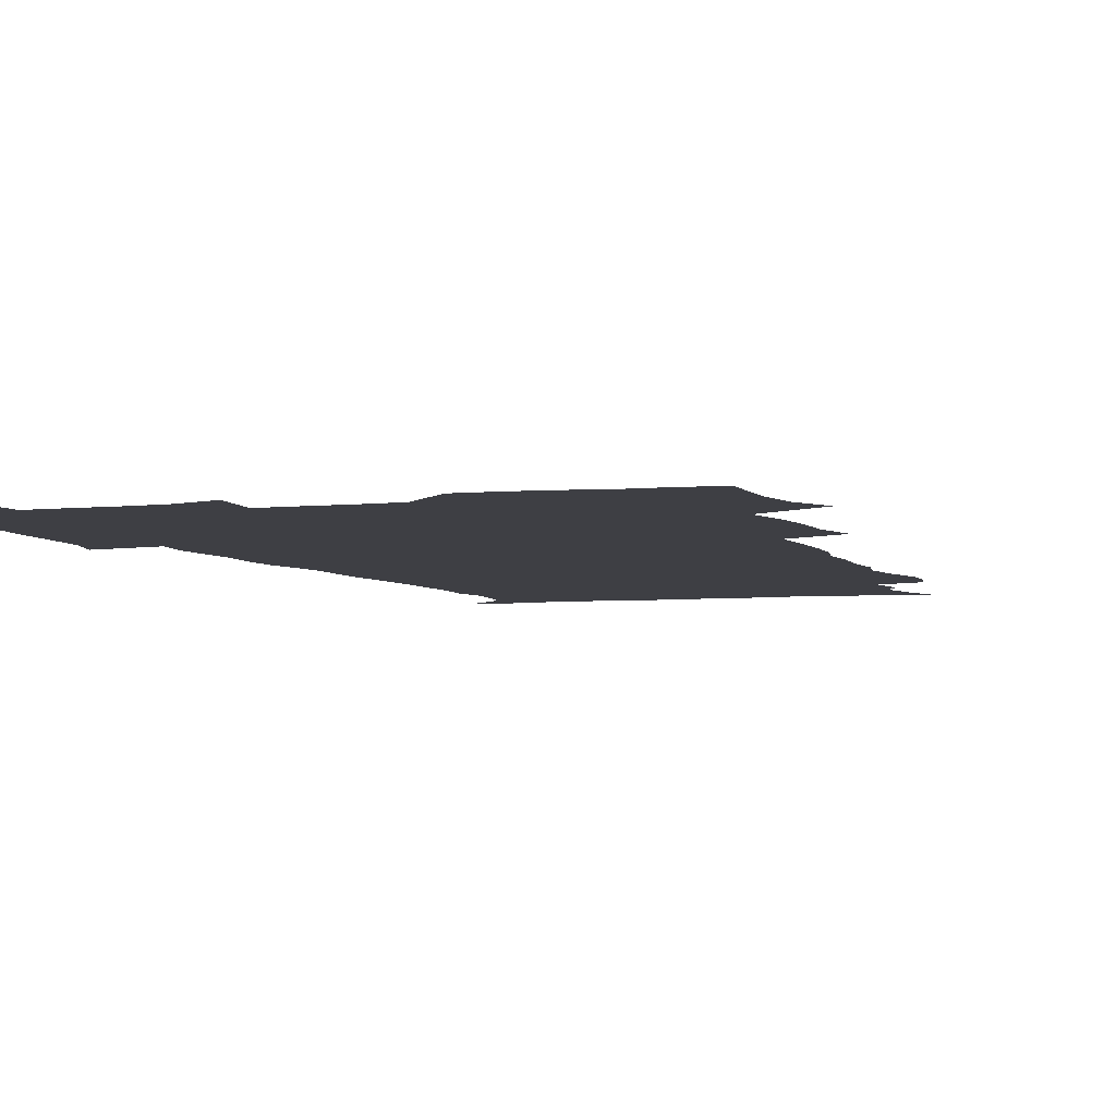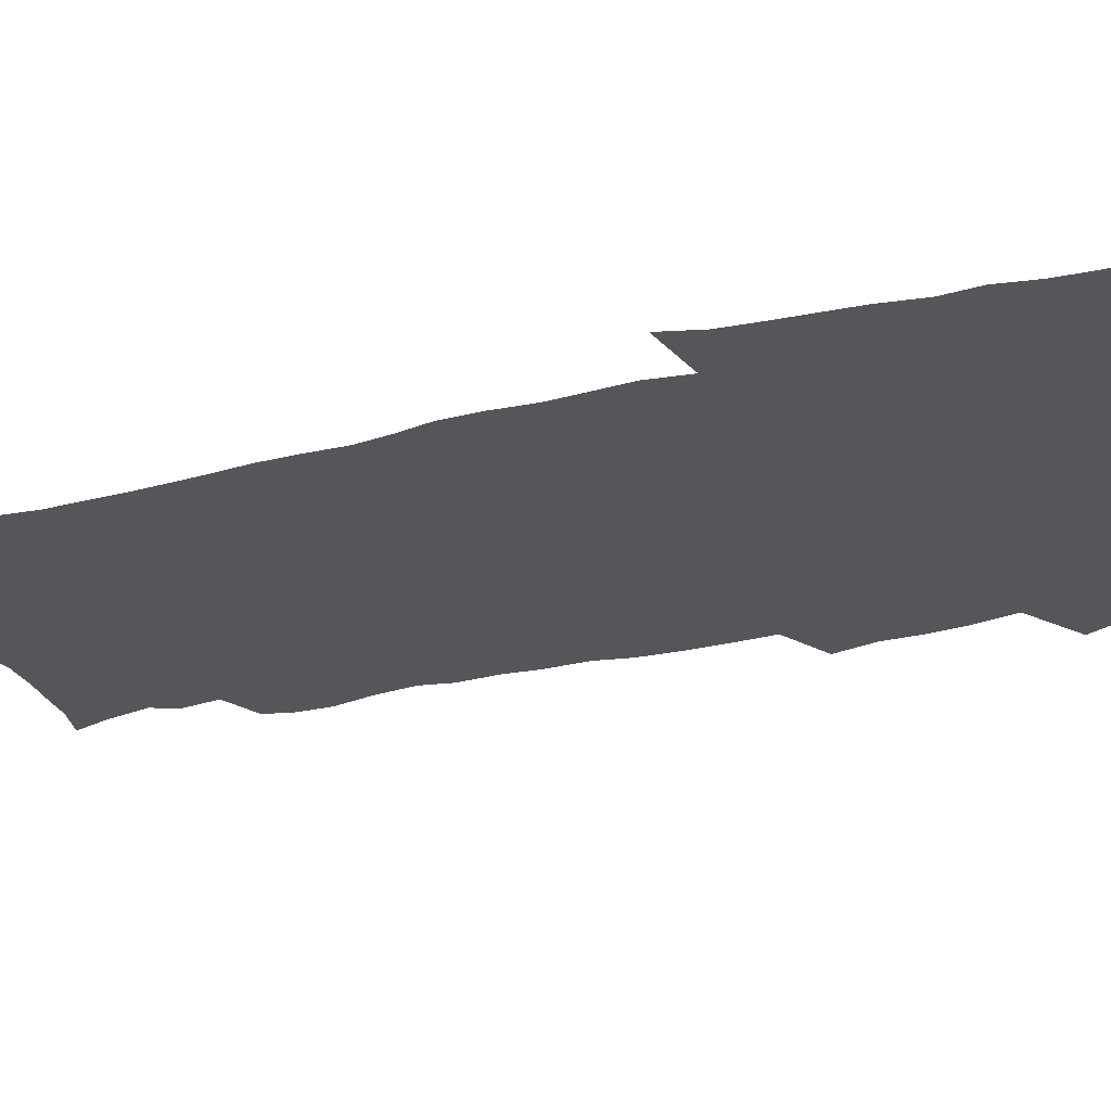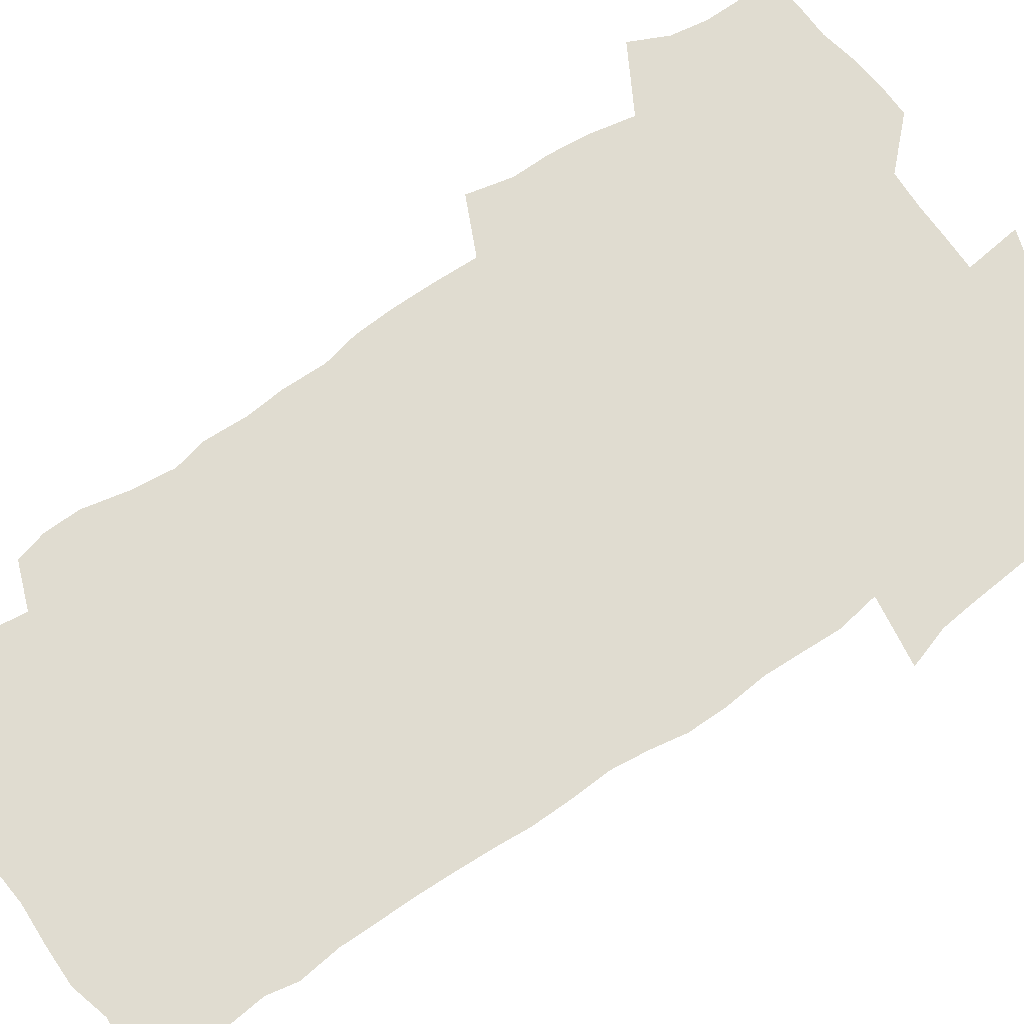
<metadata>
{"format":"obj","ext":"obj","renderer":"f3d","projection":"perspective","resolution":1024,"background":"white","views":[{"elev":-4.4,"azim":-160.9,"up":"+Z"},{"elev":-25.1,"azim":111.8,"up":"+Z"},{"elev":69.5,"azim":54.1,"up":"+Z"}]}
</metadata>
<code>
v 470.4 525.1 0
v 477.7 539.9 0
v 480.4 554.6 0
v 480.6 569.3 0
v 480.6 584 0
v 486.5 440.9 0
v 490.9 459.1 0
v 491 474.6 0
v 492.8 491.2 0
v 496.7 509.4 0
v 497.7 524.1 0
v 496.4 539.1 0
v 497.1 553.7 0
v 498.2 567.8 0
v 495.1 585.7 0
v 510.1 236.1 0
v 507 248.6 0
v 507 263.2 0
v 511.2 281.2 0
v 513.5 298.5 0
v 510.9 311.9 0
v 511.9 329.2 0
v 510.8 344.9 0
v 511.4 362.8 0
v 508.5 377.7 0
v 507.9 394.2 0
v 508.3 411.7 0
v 509.1 429.7 0
v 508 445.4 0
v 509.9 462.2 0
v 508.1 476.9 0
v 510.8 493.7 0
v 512.3 509.3 0
v 513 524.1 0
v 511 539.3 0
v 514 553.7 0
v 512.4 569 0
v 510.2 585.6 0
v 520.6 166.8 0
v 526 182.5 0
v 530.2 201.7 0
v 525.3 211.6 0
v 527.8 228.8 0
v 529.5 246 0
v 532.4 263.8 0
v 532.6 279 0
v 531.9 293.5 0
v 532.2 309 0
v 530.7 323.3 0
v 530.2 338.9 0
v 529.4 354.2 0
v 529.4 370.4 0
v 528.5 385.9 0
v 527.3 401.3 0
v 526.5 416.9 0
v 527.8 433.9 0
v 526.8 449 0
v 527.8 465 0
v 526.8 479.7 0
v 529 495.6 0
v 527.9 510.1 0
v 528 524.8 0
v 528.7 539.4 0
v 528.4 554 0
v 526.7 570.1 0
v 524.3 588.1 0
v 536.3 171 0
v 536.3 181.5 0
v 544.4 207.1 0
v 543.9 221.2 0
v 544.6 236.7 0
v 547.5 254.7 0
v 548.1 270.1 0
v 548.1 285.1 0
v 548.5 300.6 0
v 547.2 314.4 0
v 546.2 329 0
v 548.2 347 0
v 546.4 360.3 0
v 545.7 375.5 0
v 545.3 390.8 0
v 544.1 405.6 0
v 543.6 420.9 0
v 542.7 435.6 0
v 543.3 451.4 0
v 543.7 466.7 0
v 543.9 481.7 0
v 544 496.3 0
v 544 510.7 0
v 544.6 525 0
v 544.3 539 0
v 544.2 552.9 0
v 541.2 570.9 0
v 538.6 589.4 0
v 548.9 172.1 0
v 554.4 191.2 0
v 558.6 211 0
v 560.7 228.4 0
v 562.6 245.4 0
v 562.9 260.2 0
v 562.5 274.3 0
v 562.7 289.4 0
v 562.1 303.7 0
v 561.5 318.1 0
v 561.2 333.3 0
v 560.7 347.5 0
v 561.1 363.7 0
v 560.7 378.7 0
v 559.8 393.2 0
v 560.4 409.3 0
v 559.5 423.5 0
v 559.2 438.4 0
v 558.9 453.2 0
v 559.3 468.2 0
v 559.6 482.8 0
v 559.3 497 0
v 559.3 511.1 0
v 559.1 525.2 0
v 559.1 539.1 0
v 558.2 553.5 0
v 556 570.3 0
v 553.1 589.3 0
v 563.7 173.8 0
v 569.2 193.4 0
v 573.9 216.2 0
v 575.2 232.2 0
v 575.8 247.3 0
v 576.2 262.4 0
v 576.4 277.5 0
v 575.9 291.4 0
v 575.5 305.7 0
v 575.6 321.1 0
v 575.6 336.2 0
v 575.5 350.9 0
v 576 367.2 0
v 575.2 381.1 0
v 573.9 394.7 0
v 574.3 410.3 0
v 573.6 424.3 0
v 574.3 440.4 0
v 573.9 454.6 0
v 573.7 468.9 0
v 573.7 483.2 0
v 573.5 497.3 0
v 573.7 511.4 0
v 573.8 525.3 0
v 573.7 539.1 0
v 572.4 554.1 0
v 570.3 571.1 0
v 579.7 174.6 0
v 582.3 189.3 0
v 586.8 215.4 0
v 588.6 234.3 0
v 589.2 249.8 0
v 588.9 262.7 0
v 589.4 278.9 0
v 589 292.8 0
v 589 307.6 0
v 589.3 323.5 0
v 589 337.4 0
v 588.6 350.1 0
v 589.2 368.4 0
v 589.3 383.3 0
v 588.5 396.8 0
v 588.2 411.1 0
v 587.2 424.4 0
v 588.1 440.8 0
v 588.1 455.2 0
v 588 469.4 0
v 588 483.6 0
v 588.1 497.8 0
v 588.2 511.8 0
v 587.8 525.6 0
v 587.6 539.4 0
v 586.9 554.1 0
v 585.6 570.1 0
v 594.8 172 0
v 598.3 194.2 0
v 600.4 215.7 0
v 601.5 234.9 0
v 601.9 250 0
v 601.7 262.9 0
v 602.3 279.7 0
v 602.2 293.6 0
v 602.3 309 0
v 602.2 323 0
v 602.3 337.3 0
v 602.6 352.6 0
v 602.5 367.4 0
v 602.4 384 0
v 602.3 397.7 0
v 602.1 412 0
v 601.9 426.2 0
v 602 440.8 0
v 602.2 455.9 0
v 602.3 470.1 0
v 602.1 483.9 0
v 602.2 498.2 0
v 602.3 512.1 0
v 602 525.8 0
v 601.6 540.2 0
v 601.3 554.4 0
v 600.4 569.9 0
v 611.5 173 0
v 613.3 196.8 0
v 613.9 214.5 0
v 614.4 233.9 0
v 614.6 250.4 0
v 614.9 264.6 0
v 615.3 278.7 0
v 615.3 294.6 0
v 615.2 309.1 0
v 615.3 324.1 0
v 615.5 336.2 0
v 616 354.3 0
v 615.9 368.5 0
v 616.1 382.5 0
v 615.9 397.9 0
v 615.9 411.9 0
v 615.9 426.9 0
v 615.9 440.8 0
v 615.9 456.3 0
v 616 470.1 0
v 616 484 0
v 616.1 498.1 0
v 616 512.2 0
v 616 526 0
v 616 539.7 0
v 615.7 554.5 0
v 615.2 569.5 0
v 613 592.2 0
v 628 172 0
v 627.7 196.7 0
v 627.6 216.4 0
v 627.6 232.8 0
v 627.8 248.2 0
v 627.8 263 0
v 628.7 276.6 0
v 628.2 294.8 0
v 628.3 309.2 0
v 628.7 323.1 0
v 629.1 339.3 0
v 629.1 354.2 0
v 629.3 368.4 0
v 629.6 382.5 0
v 629.5 397.5 0
v 629.7 411.9 0
v 629.9 426.1 0
v 629.9 441 0
v 630 455.5 0
v 629.9 469.9 0
v 629.8 484 0
v 630.4 497.8 0
v 629.9 512.3 0
v 630.2 526.1 0
v 630 540.1 0
v 630 554.4 0
v 629.8 570.3 0
v 630.4 586 0
v 644.1 171.6 0
v 642.5 194.5 0
v 641.1 215.5 0
v 640.6 232.3 0
v 641.3 245.9 0
v 642.1 258.9 0
v 641.7 276.4 0
v 641.7 291.8 0
v 641.4 307.7 0
v 642.4 321 0
v 642.2 338.2 0
v 642.5 352.7 0
v 642.7 367.4 0
v 643.3 381.6 0
v 643.8 395.9 0
v 643.9 410.8 0
v 643.9 425.8 0
v 644.2 440.1 0
v 644.3 454.7 0
v 644.2 469.3 0
v 644.5 483.5 0
v 644.4 497.8 0
v 644.8 511.8 0
v 644.2 526.3 0
v 644.3 540.3 0
v 644.5 554.7 0
v 644.7 570.6 0
v 645.4 584.9 0
v 659.3 175.3 0
v 657.2 193.3 0
v 654.9 213.2 0
v 654.2 229.5 0
v 654.6 244.1 0
v 654.5 259.9 0
v 655.6 273.4 0
v 655 289.9 0
v 655.6 304.4 0
v 655.5 320.5 0
v 656.5 334.6 0
v 657.1 349.3 0
v 657.1 364.7 0
v 657 380.1 0
v 658.2 394.1 0
v 658.4 409.2 0
v 658.5 424.3 0
v 658.7 439.1 0
v 658.8 453.9 0
v 659 468.4 0
v 659.1 482.9 0
v 658.4 497.7 0
v 659 511.8 0
v 658.8 526.1 0
v 659.1 540.5 0
v 659.1 554.9 0
v 659.5 569.8 0
v 660.1 584.9 0
v 675 173 0
v 673.3 188.5 0
v 670.3 207.9 0
v 669.1 224.6 0
v 669.2 239.6 0
v 669.1 255 0
v 669.5 269.8 0
v 669.2 285.7 0
v 669.8 300.6 0
v 669.5 316.7 0
v 670.5 331.3 0
v 671.4 346.1 0
v 671.6 361.6 0
v 673 375.9 0
v 675.4 389.8 0
v 674.2 406.4 0
v 675 421.3 0
v 674.4 437.1 0
v 675.1 451.9 0
v 674.9 467 0
v 675.1 481.7 0
v 674.7 496.6 0
v 673.6 511.4 0
v 674.6 525.7 0
v 673.2 540.7 0
v 673.7 554.7 0
v 674.1 568.8 0
v 674.9 584.2 0
v 675.8 599.4 0
v 691 170.5 0
v 686.5 188.9 0
v 684.5 204.7 0
v 683.3 220.3 0
v 686 232.4 0
v 684.5 249 0
v 684.9 263.6 0
v 685.2 278.8 0
v 686.1 293.6 0
v 687.1 308.6 0
v 688.6 323.3 0
v 688.8 339.2 0
v 688.3 355.8 0
v 690.4 370.4 0
v 693.3 384.6 0
v 693.6 400.5 0
v 692.4 417.5 0
v 693.4 433 0
v 694.4 448.5 0
v 692.1 465.1 0
v 693.1 479.5 0
v 694 494.1 0
v 691.4 509.8 0
v 691.6 524.5 0
v 689.8 539.8 0
v 689 554.4 0
v 688.6 568.6 0
v 689.9 583.3 0
v 690.9 598.5 0
v 704.7 171.2 0
v 719.5 460.5 0
v 714.7 476.7 0
v 713.5 491.7 0
v 712.6 506.8 0
v 711.6 522 0
v 709.1 538 0
v 710.2 553 0
v 707.4 568.6 0
v 706.7 583.6 0
v 706.8 598.5 0
f 10 11 1
f 1 11 2
f 11 12 2
f 2 12 3
f 12 13 3
f 3 13 4
f 13 14 4
f 4 14 5
f 14 15 5
f 28 29 6
f 6 29 7
f 29 30 7
f 7 30 8
f 30 31 8
f 8 31 9
f 31 32 9
f 9 32 10
f 32 33 10
f 10 33 11
f 33 34 11
f 11 34 12
f 34 35 12
f 12 35 13
f 35 36 13
f 13 36 14
f 36 37 14
f 14 37 15
f 37 38 15
f 43 44 16
f 16 44 17
f 44 45 17
f 17 45 18
f 45 46 18
f 18 46 19
f 46 47 19
f 19 47 20
f 47 48 20
f 20 48 21
f 48 49 21
f 21 49 22
f 49 50 22
f 22 50 23
f 50 51 23
f 23 51 24
f 51 52 24
f 24 52 25
f 52 53 25
f 25 53 26
f 53 54 26
f 26 54 27
f 54 55 27
f 27 55 28
f 55 56 28
f 28 56 29
f 56 57 29
f 29 57 30
f 57 58 30
f 30 58 31
f 58 59 31
f 31 59 32
f 59 60 32
f 32 60 33
f 60 61 33
f 33 61 34
f 61 62 34
f 34 62 35
f 62 63 35
f 35 63 36
f 63 64 36
f 36 64 37
f 64 65 37
f 37 65 38
f 65 66 38
f 39 67 40
f 67 68 40
f 40 68 41
f 68 69 41
f 41 69 42
f 69 70 42
f 42 70 43
f 70 71 43
f 43 71 44
f 71 72 44
f 44 72 45
f 72 73 45
f 45 73 46
f 73 74 46
f 46 74 47
f 74 75 47
f 47 75 48
f 75 76 48
f 48 76 49
f 76 77 49
f 49 77 50
f 77 78 50
f 50 78 51
f 78 79 51
f 51 79 52
f 79 80 52
f 52 80 53
f 80 81 53
f 53 81 54
f 81 82 54
f 54 82 55
f 82 83 55
f 55 83 56
f 83 84 56
f 56 84 57
f 84 85 57
f 57 85 58
f 85 86 58
f 58 86 59
f 86 87 59
f 59 87 60
f 87 88 60
f 60 88 61
f 88 89 61
f 61 89 62
f 89 90 62
f 62 90 63
f 90 91 63
f 63 91 64
f 91 92 64
f 64 92 65
f 92 93 65
f 65 93 66
f 93 94 66
f 67 95 68
f 95 96 68
f 68 96 69
f 96 97 69
f 69 97 70
f 97 98 70
f 70 98 71
f 98 99 71
f 71 99 72
f 99 100 72
f 72 100 73
f 100 101 73
f 73 101 74
f 101 102 74
f 74 102 75
f 102 103 75
f 75 103 76
f 103 104 76
f 76 104 77
f 104 105 77
f 77 105 78
f 105 106 78
f 78 106 79
f 106 107 79
f 79 107 80
f 107 108 80
f 80 108 81
f 108 109 81
f 81 109 82
f 109 110 82
f 82 110 83
f 110 111 83
f 83 111 84
f 111 112 84
f 84 112 85
f 112 113 85
f 85 113 86
f 113 114 86
f 86 114 87
f 114 115 87
f 87 115 88
f 115 116 88
f 88 116 89
f 116 117 89
f 89 117 90
f 117 118 90
f 90 118 91
f 118 119 91
f 91 119 92
f 119 120 92
f 92 120 93
f 120 121 93
f 93 121 94
f 121 122 94
f 95 123 96
f 123 124 96
f 96 124 97
f 124 125 97
f 97 125 98
f 125 126 98
f 98 126 99
f 126 127 99
f 99 127 100
f 127 128 100
f 100 128 101
f 128 129 101
f 101 129 102
f 129 130 102
f 102 130 103
f 130 131 103
f 103 131 104
f 131 132 104
f 104 132 105
f 132 133 105
f 105 133 106
f 133 134 106
f 106 134 107
f 134 135 107
f 107 135 108
f 135 136 108
f 108 136 109
f 136 137 109
f 109 137 110
f 137 138 110
f 110 138 111
f 138 139 111
f 111 139 112
f 139 140 112
f 112 140 113
f 140 141 113
f 113 141 114
f 141 142 114
f 114 142 115
f 142 143 115
f 115 143 116
f 143 144 116
f 116 144 117
f 144 145 117
f 117 145 118
f 145 146 118
f 118 146 119
f 146 147 119
f 119 147 120
f 147 148 120
f 120 148 121
f 148 149 121
f 121 149 122
f 123 150 124
f 150 151 124
f 124 151 125
f 151 152 125
f 125 152 126
f 152 153 126
f 126 153 127
f 153 154 127
f 127 154 128
f 154 155 128
f 128 155 129
f 155 156 129
f 129 156 130
f 156 157 130
f 130 157 131
f 157 158 131
f 131 158 132
f 158 159 132
f 132 159 133
f 159 160 133
f 133 160 134
f 160 161 134
f 134 161 135
f 161 162 135
f 135 162 136
f 162 163 136
f 136 163 137
f 163 164 137
f 137 164 138
f 164 165 138
f 138 165 139
f 165 166 139
f 139 166 140
f 166 167 140
f 140 167 141
f 167 168 141
f 141 168 142
f 168 169 142
f 142 169 143
f 169 170 143
f 143 170 144
f 170 171 144
f 144 171 145
f 171 172 145
f 145 172 146
f 172 173 146
f 146 173 147
f 173 174 147
f 147 174 148
f 174 175 148
f 148 175 149
f 175 176 149
f 150 177 151
f 177 178 151
f 151 178 152
f 178 179 152
f 152 179 153
f 179 180 153
f 153 180 154
f 180 181 154
f 154 181 155
f 181 182 155
f 155 182 156
f 182 183 156
f 156 183 157
f 183 184 157
f 157 184 158
f 184 185 158
f 158 185 159
f 185 186 159
f 159 186 160
f 186 187 160
f 160 187 161
f 187 188 161
f 161 188 162
f 188 189 162
f 162 189 163
f 189 190 163
f 163 190 164
f 190 191 164
f 164 191 165
f 191 192 165
f 165 192 166
f 192 193 166
f 166 193 167
f 193 194 167
f 167 194 168
f 194 195 168
f 168 195 169
f 195 196 169
f 169 196 170
f 196 197 170
f 170 197 171
f 197 198 171
f 171 198 172
f 198 199 172
f 172 199 173
f 199 200 173
f 173 200 174
f 200 201 174
f 174 201 175
f 201 202 175
f 175 202 176
f 202 203 176
f 177 204 178
f 204 205 178
f 178 205 179
f 205 206 179
f 179 206 180
f 206 207 180
f 180 207 181
f 207 208 181
f 181 208 182
f 208 209 182
f 182 209 183
f 209 210 183
f 183 210 184
f 210 211 184
f 184 211 185
f 211 212 185
f 185 212 186
f 212 213 186
f 186 213 187
f 213 214 187
f 187 214 188
f 214 215 188
f 188 215 189
f 215 216 189
f 189 216 190
f 216 217 190
f 190 217 191
f 217 218 191
f 191 218 192
f 218 219 192
f 192 219 193
f 219 220 193
f 193 220 194
f 220 221 194
f 194 221 195
f 221 222 195
f 195 222 196
f 222 223 196
f 196 223 197
f 223 224 197
f 197 224 198
f 224 225 198
f 198 225 199
f 225 226 199
f 199 226 200
f 226 227 200
f 200 227 201
f 227 228 201
f 201 228 202
f 228 229 202
f 202 229 203
f 229 230 203
f 204 232 205
f 232 233 205
f 205 233 206
f 233 234 206
f 206 234 207
f 234 235 207
f 207 235 208
f 235 236 208
f 208 236 209
f 236 237 209
f 209 237 210
f 237 238 210
f 210 238 211
f 238 239 211
f 211 239 212
f 239 240 212
f 212 240 213
f 240 241 213
f 213 241 214
f 241 242 214
f 214 242 215
f 242 243 215
f 215 243 216
f 243 244 216
f 216 244 217
f 244 245 217
f 217 245 218
f 245 246 218
f 218 246 219
f 246 247 219
f 219 247 220
f 247 248 220
f 220 248 221
f 248 249 221
f 221 249 222
f 249 250 222
f 222 250 223
f 250 251 223
f 223 251 224
f 251 252 224
f 224 252 225
f 252 253 225
f 225 253 226
f 253 254 226
f 226 254 227
f 254 255 227
f 227 255 228
f 255 256 228
f 228 256 229
f 256 257 229
f 229 257 230
f 257 258 230
f 230 258 231
f 258 259 231
f 232 260 233
f 260 261 233
f 233 261 234
f 261 262 234
f 234 262 235
f 262 263 235
f 235 263 236
f 263 264 236
f 236 264 237
f 264 265 237
f 237 265 238
f 265 266 238
f 238 266 239
f 266 267 239
f 239 267 240
f 267 268 240
f 240 268 241
f 268 269 241
f 241 269 242
f 269 270 242
f 242 270 243
f 270 271 243
f 243 271 244
f 271 272 244
f 244 272 245
f 272 273 245
f 245 273 246
f 273 274 246
f 246 274 247
f 274 275 247
f 247 275 248
f 275 276 248
f 248 276 249
f 276 277 249
f 249 277 250
f 277 278 250
f 250 278 251
f 278 279 251
f 251 279 252
f 279 280 252
f 252 280 253
f 280 281 253
f 253 281 254
f 281 282 254
f 254 282 255
f 282 283 255
f 255 283 256
f 283 284 256
f 256 284 257
f 284 285 257
f 257 285 258
f 285 286 258
f 258 286 259
f 286 287 259
f 260 288 261
f 288 289 261
f 261 289 262
f 289 290 262
f 262 290 263
f 290 291 263
f 263 291 264
f 291 292 264
f 264 292 265
f 292 293 265
f 265 293 266
f 293 294 266
f 266 294 267
f 294 295 267
f 267 295 268
f 295 296 268
f 268 296 269
f 296 297 269
f 269 297 270
f 297 298 270
f 270 298 271
f 298 299 271
f 271 299 272
f 299 300 272
f 272 300 273
f 300 301 273
f 273 301 274
f 301 302 274
f 274 302 275
f 302 303 275
f 275 303 276
f 303 304 276
f 276 304 277
f 304 305 277
f 277 305 278
f 305 306 278
f 278 306 279
f 306 307 279
f 279 307 280
f 307 308 280
f 280 308 281
f 308 309 281
f 281 309 282
f 309 310 282
f 282 310 283
f 310 311 283
f 283 311 284
f 311 312 284
f 284 312 285
f 312 313 285
f 285 313 286
f 313 314 286
f 286 314 287
f 314 315 287
f 288 316 289
f 316 317 289
f 289 317 290
f 317 318 290
f 290 318 291
f 318 319 291
f 291 319 292
f 319 320 292
f 292 320 293
f 320 321 293
f 293 321 294
f 321 322 294
f 294 322 295
f 322 323 295
f 295 323 296
f 323 324 296
f 296 324 297
f 324 325 297
f 297 325 298
f 325 326 298
f 298 326 299
f 326 327 299
f 299 327 300
f 327 328 300
f 300 328 301
f 328 329 301
f 301 329 302
f 329 330 302
f 302 330 303
f 330 331 303
f 303 331 304
f 331 332 304
f 304 332 305
f 332 333 305
f 305 333 306
f 333 334 306
f 306 334 307
f 334 335 307
f 307 335 308
f 335 336 308
f 308 336 309
f 336 337 309
f 309 337 310
f 337 338 310
f 310 338 311
f 338 339 311
f 311 339 312
f 339 340 312
f 312 340 313
f 340 341 313
f 313 341 314
f 341 342 314
f 314 342 315
f 342 343 315
f 316 345 317
f 345 346 317
f 317 346 318
f 346 347 318
f 318 347 319
f 347 348 319
f 319 348 320
f 348 349 320
f 320 349 321
f 349 350 321
f 321 350 322
f 350 351 322
f 322 351 323
f 351 352 323
f 323 352 324
f 352 353 324
f 324 353 325
f 353 354 325
f 325 354 326
f 354 355 326
f 326 355 327
f 355 356 327
f 327 356 328
f 356 357 328
f 328 357 329
f 357 358 329
f 329 358 330
f 358 359 330
f 330 359 331
f 359 360 331
f 331 360 332
f 360 361 332
f 332 361 333
f 361 362 333
f 333 362 334
f 362 363 334
f 334 363 335
f 363 364 335
f 335 364 336
f 364 365 336
f 336 365 337
f 365 366 337
f 337 366 338
f 366 367 338
f 338 367 339
f 367 368 339
f 339 368 340
f 368 369 340
f 340 369 341
f 369 370 341
f 341 370 342
f 370 371 342
f 342 371 343
f 371 372 343
f 343 372 344
f 372 373 344
f 345 374 346
f 364 375 365
f 375 376 365
f 365 376 366
f 376 377 366
f 366 377 367
f 377 378 367
f 367 378 368
f 378 379 368
f 368 379 369
f 379 380 369
f 369 380 370
f 380 381 370
f 370 381 371
f 381 382 371
f 371 382 372
f 382 383 372
f 372 383 373
f 383 384 373

</code>
